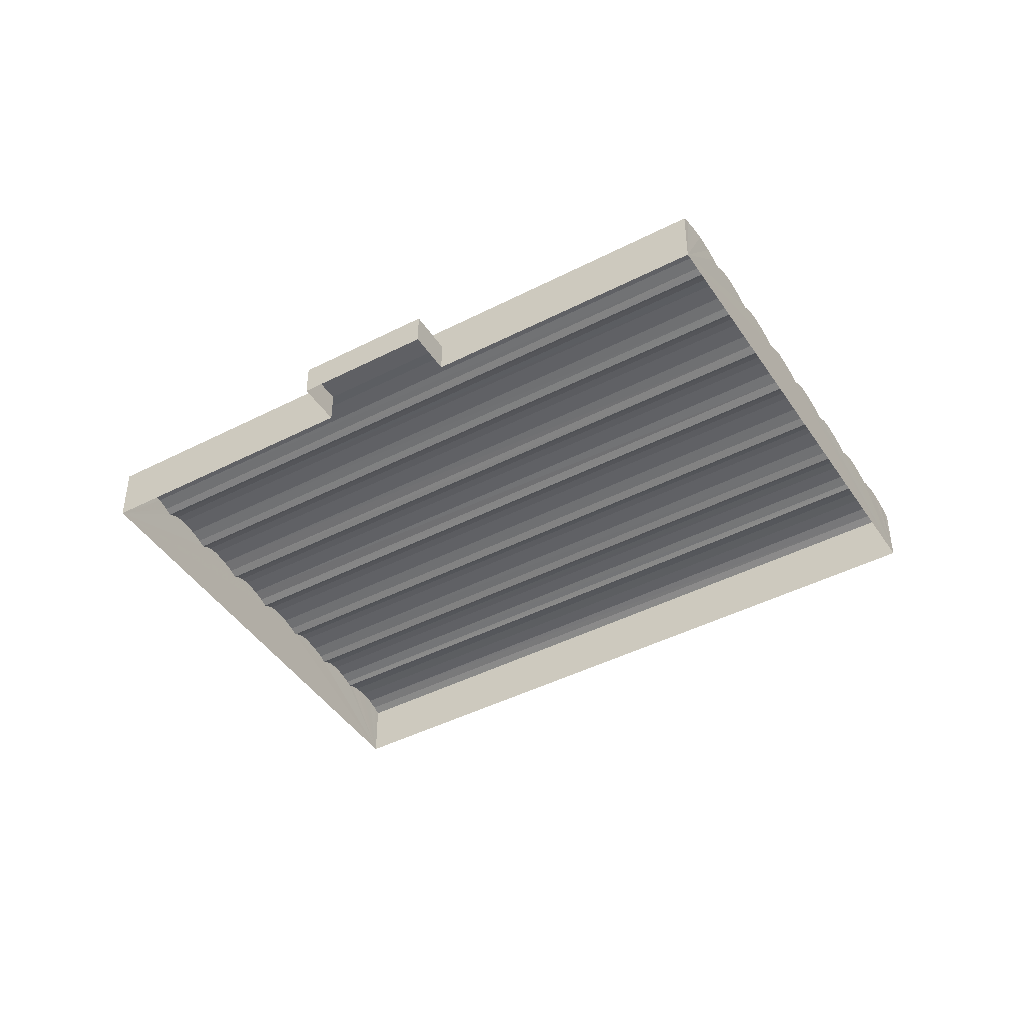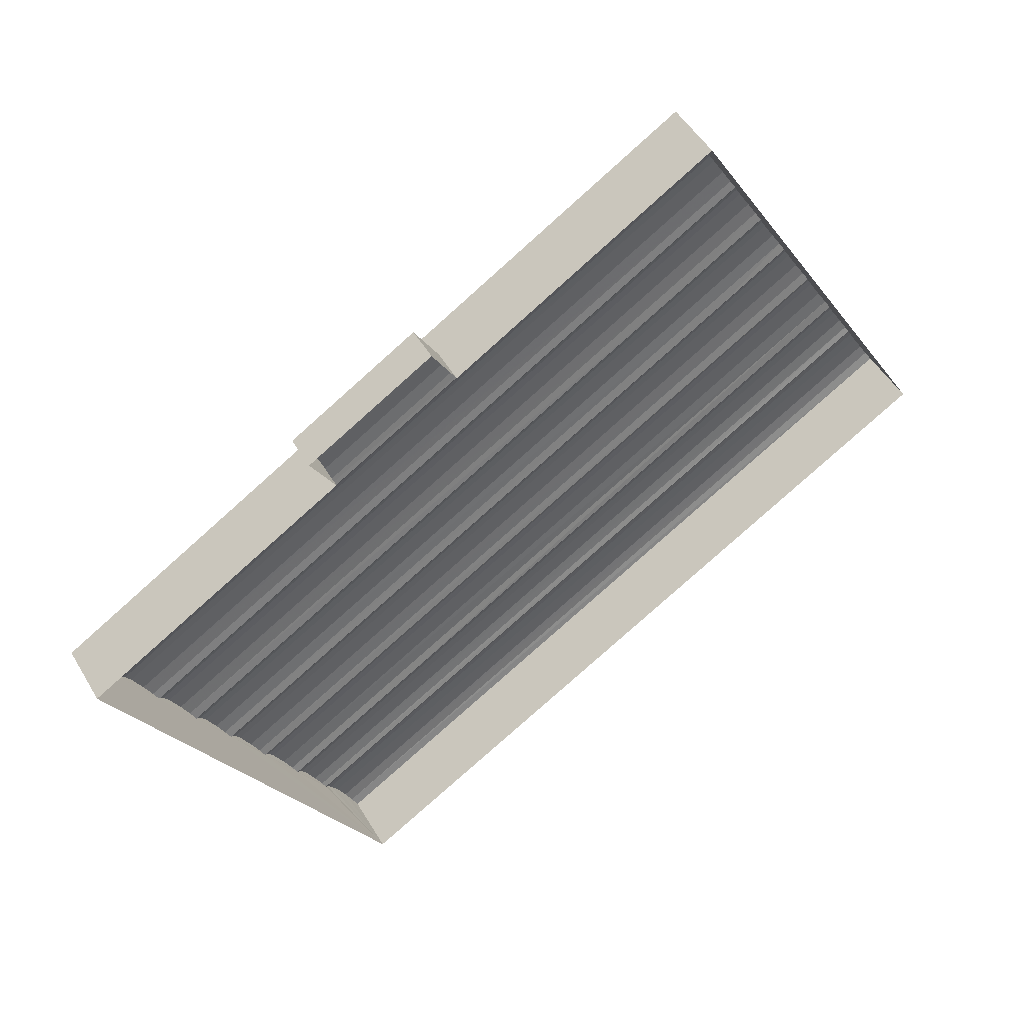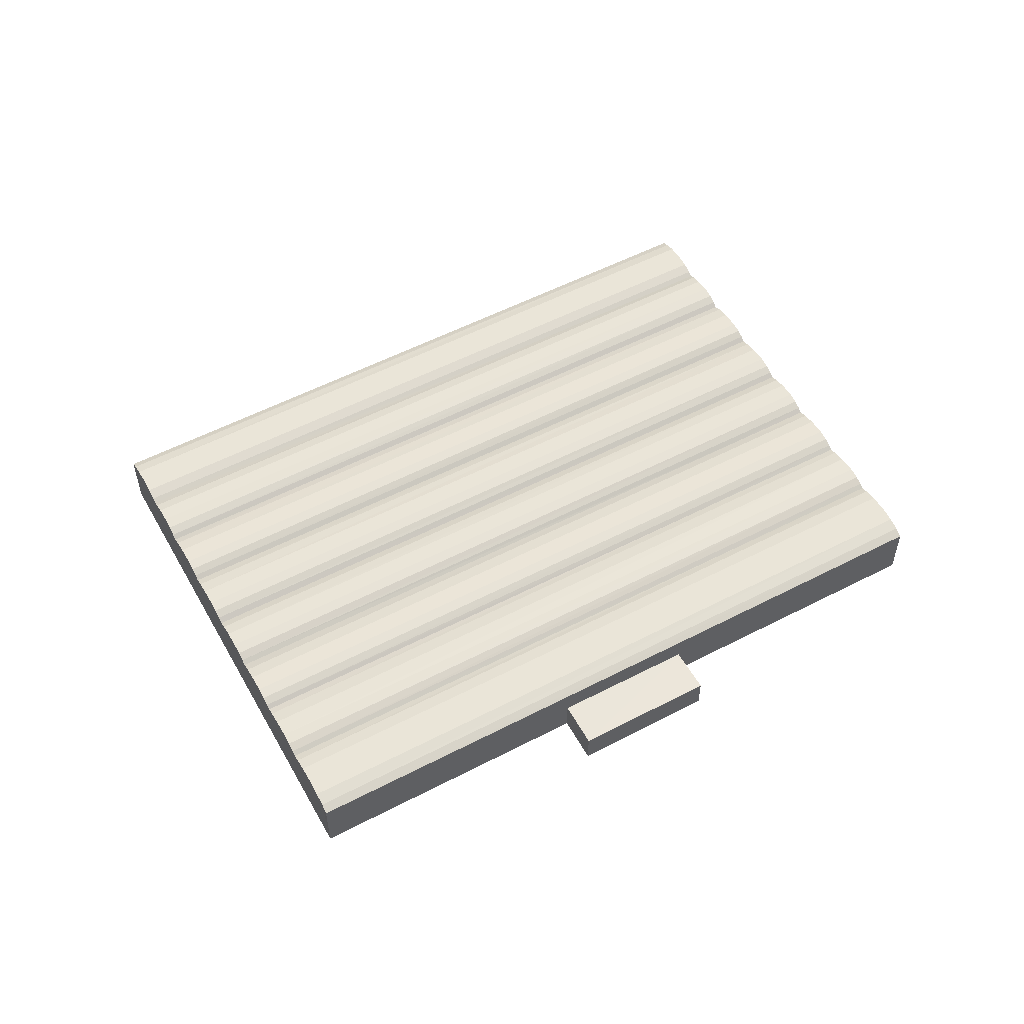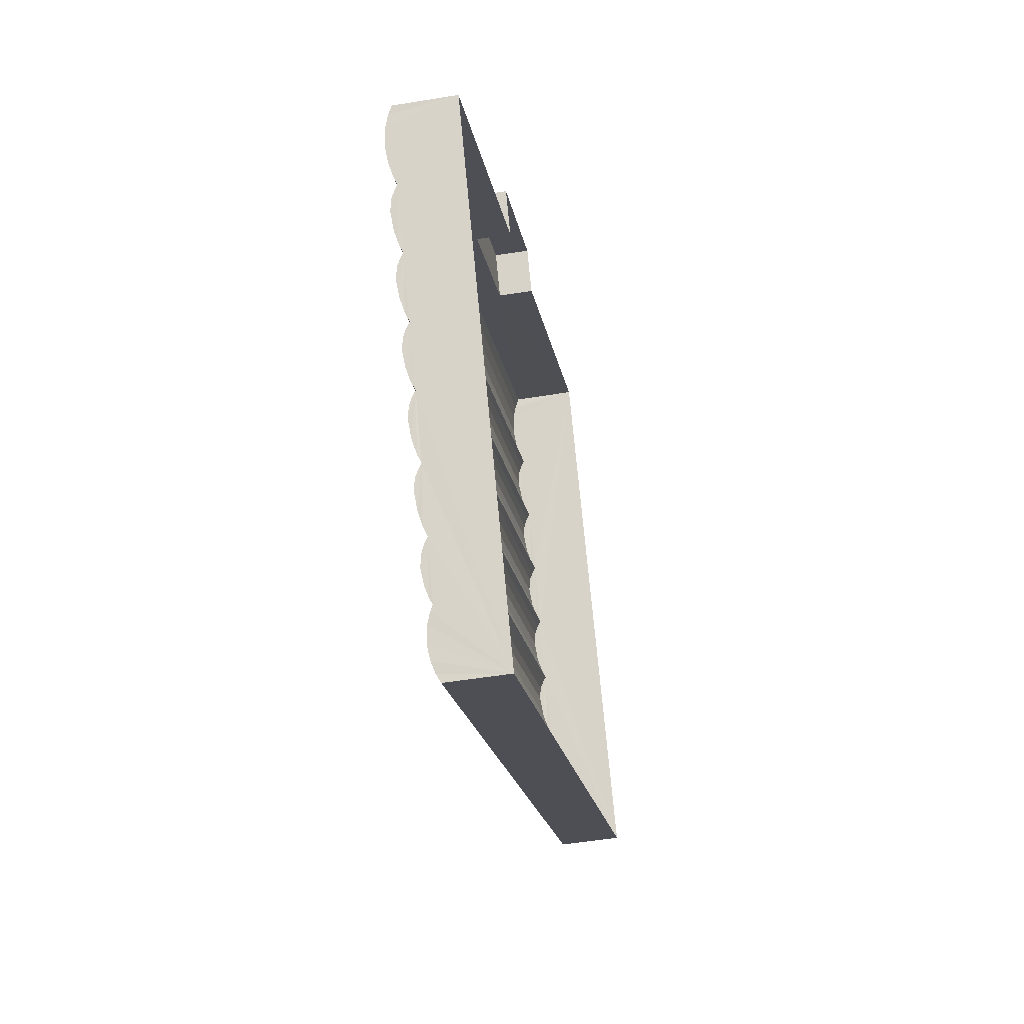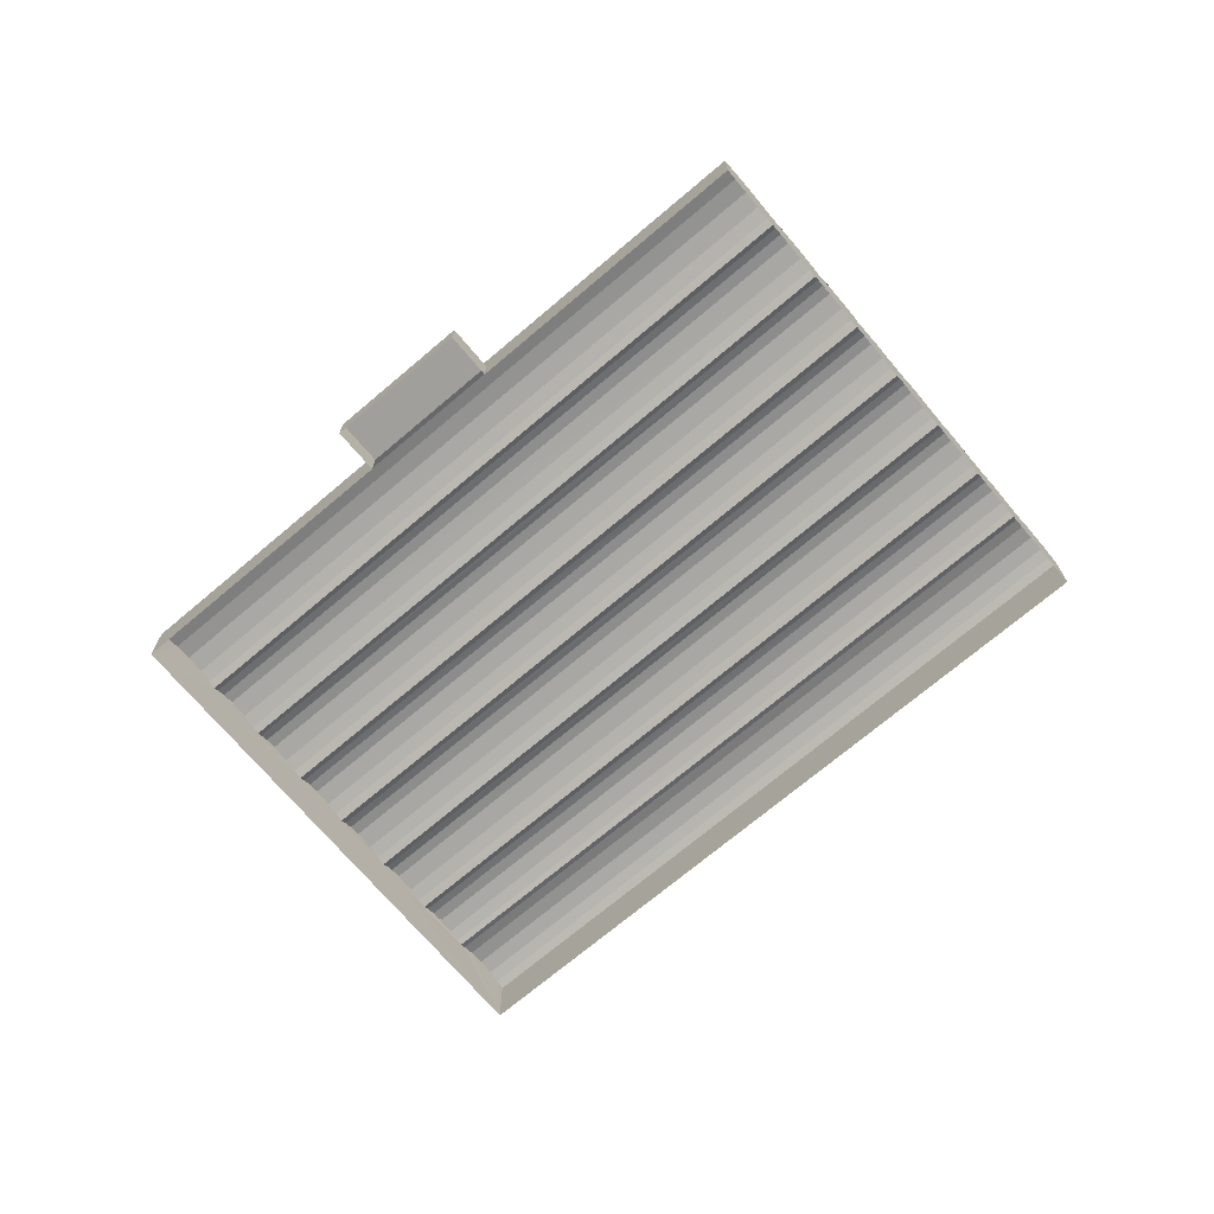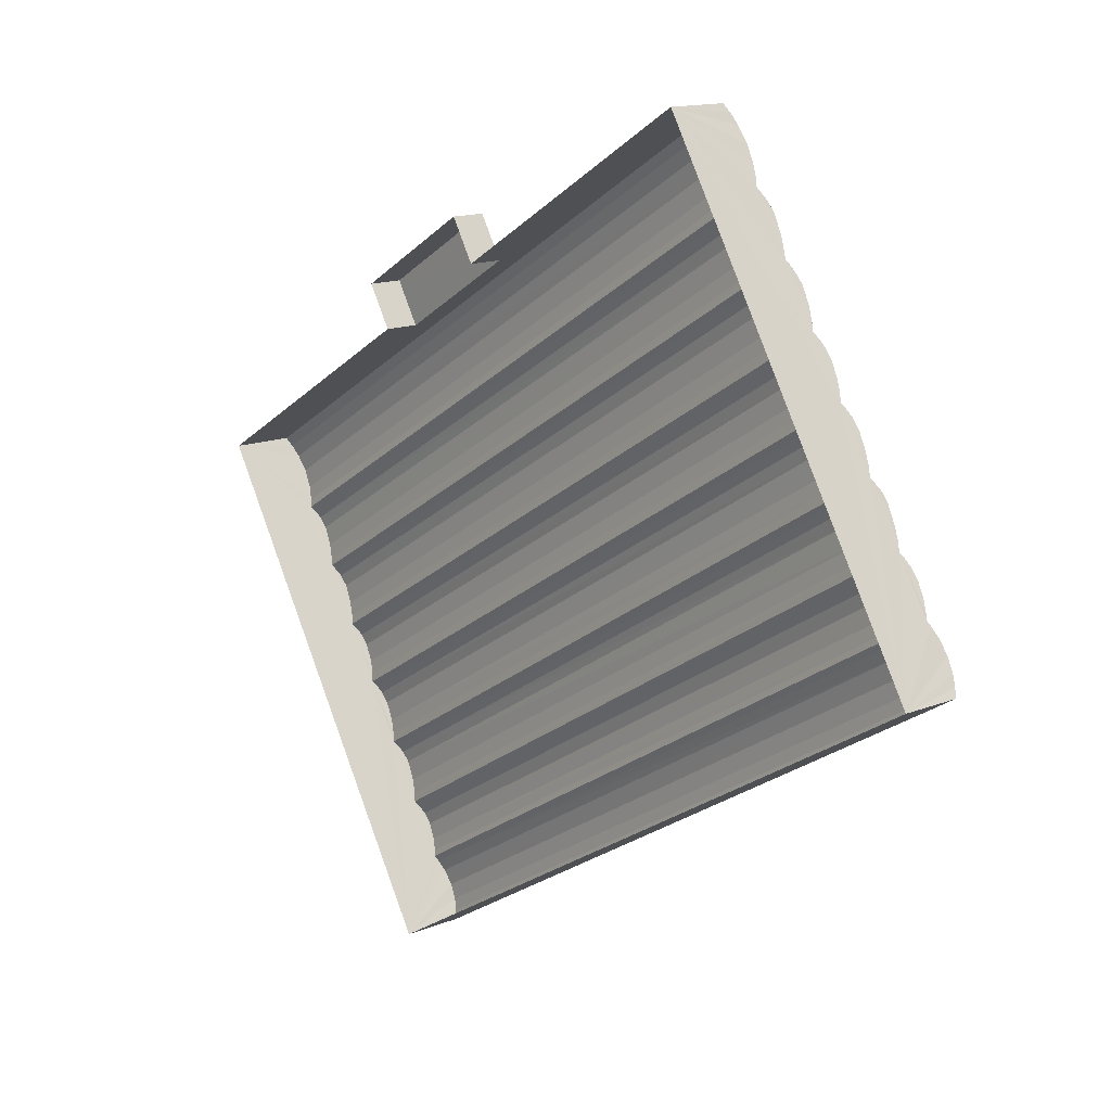
<metadata>
{"format":"obj","ext":"obj","renderer":"f3d","projection":"perspective","resolution":1024,"background":"white","views":[{"elev":-43.9,"azim":-179.9,"up":"+Z"},{"elev":49.5,"azim":150.5,"up":"+Y"},{"elev":54.6,"azim":120.1,"up":"+Z"},{"elev":-49.5,"azim":100.3,"up":"+Y"},{"elev":-71.2,"azim":-170.8,"up":"+Z"},{"elev":14.3,"azim":-131.3,"up":"+Y"}]}
</metadata>
<code>
v -2.206e+05 -1.256e+05 11.08
v -2.205e+05 -1.256e+05 11.08
v -2.205e+05 -1.256e+05 11.08
v -2.205e+05 -1.256e+05 11.08
v -2.205e+05 -1.256e+05 11.08
v -2.205e+05 -1.255e+05 11.08
v -2.205e+05 -1.256e+05 11.08
v -2.205e+05 -1.256e+05 11.08
v -2.205e+05 -1.256e+05 15.24
v -2.206e+05 -1.256e+05 15.24
v -2.206e+05 -1.256e+05 15.35
v -2.205e+05 -1.256e+05 15.35
v -2.205e+05 -1.256e+05 15.24
v -2.205e+05 -1.256e+05 15.24
v -2.205e+05 -1.256e+05 15.35
v -2.205e+05 -1.256e+05 15.35
v -2.205e+05 -1.256e+05 15.03
v -2.206e+05 -1.256e+05 15.03
v -2.205e+05 -1.256e+05 15.03
v -2.205e+05 -1.256e+05 15.03
v -2.205e+05 -1.256e+05 14.84
v -2.205e+05 -1.256e+05 14.84
v -2.205e+05 -1.256e+05 14.84
v -2.205e+05 -1.256e+05 14.86
v -2.205e+05 -1.256e+05 14.86
v -2.205e+05 -1.256e+05 15.03
v -2.206e+05 -1.256e+05 14.86
v -2.206e+05 -1.256e+05 15.03
v -2.205e+05 -1.256e+05 15.03
v -2.205e+05 -1.256e+05 15.03
v -2.205e+05 -1.256e+05 15.24
v -2.205e+05 -1.256e+05 15.24
v -2.205e+05 -1.256e+05 15.24
v -2.206e+05 -1.256e+05 15.24
v -2.206e+05 -1.256e+05 15.35
v -2.205e+05 -1.256e+05 15.35
v -2.206e+05 -1.256e+05 15.24
v -2.205e+05 -1.256e+05 15.24
v -2.205e+05 -1.256e+05 15.35
v -2.206e+05 -1.256e+05 15.35
v -2.205e+05 -1.256e+05 14.78
v -2.205e+05 -1.255e+05 14.78
v -2.205e+05 -1.255e+05 15.03
v -2.205e+05 -1.256e+05 15.03
v -2.205e+05 -1.256e+05 15.24
v -2.205e+05 -1.256e+05 15.24
v -2.206e+05 -1.256e+05 15.03
v -2.205e+05 -1.256e+05 15.03
v -2.206e+05 -1.256e+05 15.03
v -2.205e+05 -1.256e+05 15.24
v -2.206e+05 -1.256e+05 15.24
v -2.205e+05 -1.256e+05 15.03
v -2.205e+05 -1.256e+05 15.03
v -2.206e+05 -1.256e+05 15.03
v -2.205e+05 -1.256e+05 14.82
v -2.205e+05 -1.256e+05 14.82
v -2.205e+05 -1.256e+05 14.82
v -2.206e+05 -1.256e+05 14.82
v -2.205e+05 -1.256e+05 15.35
v -2.205e+05 -1.255e+05 15.35
v -2.205e+05 -1.255e+05 15.24
v -2.205e+05 -1.256e+05 15.24
v -2.205e+05 -1.256e+05 15.24
v -2.205e+05 -1.255e+05 15.24
v -2.205e+05 -1.255e+05 15.35
v -2.205e+05 -1.256e+05 15.35
v -2.205e+05 -1.256e+05 14.81
v -2.205e+05 -1.256e+05 14.81
v -2.205e+05 -1.256e+05 15.03
v -2.205e+05 -1.256e+05 14.81
v -2.205e+05 -1.256e+05 15.03
v -2.205e+05 -1.256e+05 14.83
v -2.205e+05 -1.256e+05 14.83
v -2.206e+05 -1.256e+05 14.83
v -2.206e+05 -1.256e+05 14.78
v -2.205e+05 -1.256e+05 14.78
v -2.205e+05 -1.256e+05 15.03
v -2.206e+05 -1.256e+05 15.03
v -2.205e+05 -1.256e+05 15.24
v -2.206e+05 -1.256e+05 15.24
v -2.205e+05 -1.256e+05 15.24
v -2.205e+05 -1.255e+05 15.24
v -2.205e+05 -1.256e+05 15.24
v -2.206e+05 -1.256e+05 15.24
v -2.206e+05 -1.256e+05 15.35
v -2.205e+05 -1.256e+05 15.35
v -2.205e+05 -1.255e+05 15.03
v -2.205e+05 -1.256e+05 15.03
v -2.205e+05 -1.255e+05 14.84
v -2.205e+05 -1.256e+05 14.84
v -2.205e+05 -1.256e+05 14.84
v -2.205e+05 -1.256e+05 15.24
v -2.205e+05 -1.255e+05 15.24
v -2.206e+05 -1.256e+05 15.24
v -2.205e+05 -1.256e+05 15.24
v -2.205e+05 -1.256e+05 14.8
v -2.205e+05 -1.256e+05 14.8
v -2.205e+05 -1.256e+05 15.03
v -2.206e+05 -1.256e+05 14.8
v -2.206e+05 -1.256e+05 15.03
v -2.205e+05 -1.256e+05 15.03
v -2.206e+05 -1.256e+05 15.03
v -2.206e+05 -1.256e+05 15.03
v -2.205e+05 -1.256e+05 15.03
v -2.206e+05 -1.256e+05 15.24
v -2.205e+05 -1.256e+05 15.24
v -2.205e+05 -1.256e+05 13.16
v -2.205e+05 -1.256e+05 13.16
v -2.205e+05 -1.256e+05 13.16
v -2.205e+05 -1.256e+05 13.16
v -2.205e+05 -1.256e+05 15.03
v -2.205e+05 -1.256e+05 15.03
v -2.205e+05 -1.256e+05 15.24
v -2.205e+05 -1.256e+05 15.24
v -2.205e+05 -1.256e+05 15.03
v -2.205e+05 -1.255e+05 15.03
v -2.205e+05 -1.256e+05 15.35
v -2.205e+05 -1.256e+05 15.35
f 1 2 3
f 3 4 5
f 1 6 2
f 4 2 7
f 7 2 8
f 3 2 4
f 9 10 11
f 12 9 11
f 13 14 15
f 16 13 15
f 17 18 10
f 9 17 10
f 19 20 21
f 19 21 22
f 20 23 21
f 24 25 26
f 25 27 28
f 26 25 28
f 29 30 31
f 32 29 31
f 33 34 35
f 36 33 35
f 37 38 39
f 40 37 39
f 41 42 43
f 44 41 43
f 45 46 47
f 48 45 47
f 49 50 51
f 49 52 50
f 16 15 46
f 45 16 46
f 12 51 50
f 12 11 51
f 53 54 55
f 56 53 57
f 54 58 55
f 53 55 57
f 59 60 61
f 62 59 61
f 63 64 65
f 66 63 65
f 67 68 69
f 68 70 71
f 69 68 71
f 72 52 73
f 73 49 74
f 73 52 49
f 75 76 77
f 78 75 77
f 18 17 55
f 58 18 55
f 17 56 57
f 55 17 57
f 22 21 29
f 21 23 30
f 29 21 30
f 79 80 40
f 39 79 40
f 81 82 60
f 59 81 60
f 83 84 85
f 86 83 85
f 87 88 62
f 61 87 62
f 89 90 87
f 90 91 88
f 87 90 88
f 69 71 14
f 13 69 14
f 26 28 80
f 79 26 80
f 20 19 92
f 93 20 92
f 86 85 94
f 95 86 94
f 96 97 98
f 97 99 100
f 98 97 100
f 101 102 84
f 83 101 84
f 95 94 103
f 104 95 103
f 105 106 36
f 35 105 36
f 107 108 109
f 107 110 108
f 111 112 113
f 114 111 113
f 54 53 106
f 105 54 106
f 78 77 38
f 37 78 38
f 44 43 82
f 81 44 82
f 72 73 101
f 73 74 102
f 101 73 102
f 115 116 64
f 63 115 64
f 27 25 103
f 25 24 104
f 103 25 104
f 32 31 117
f 118 32 117
f 118 117 114
f 113 118 114
f 70 68 111
f 68 67 112
f 111 68 112
f 93 92 66
f 65 93 66
f 48 47 97
f 48 97 96
f 47 99 97
f 91 90 115
f 90 89 116
f 115 90 116
f 98 100 34
f 33 98 34
f 42 6 43
f 43 6 82
f 82 6 60
f 99 6 1
f 78 1 75
f 37 40 1
f 60 6 61
f 78 37 1
f 89 65 64
f 61 6 87
f 89 93 65
f 11 58 51
f 74 94 85
f 116 89 64
f 31 23 117
f 23 114 117
f 84 74 85
f 40 80 1
f 87 6 89
f 20 93 89
f 14 70 15
f 70 46 15
f 99 105 35
f 58 49 51
f 74 103 94
f 30 23 31
f 111 114 23
f 34 99 35
f 10 58 11
f 84 102 74
f 80 28 1
f 20 89 23
f 71 70 14
f 47 46 70
f 54 105 99
f 74 49 58
f 27 103 74
f 28 27 1
f 111 23 70
f 100 99 34
f 18 58 10
f 47 70 99
f 58 54 99
f 58 99 1
f 70 6 99
f 89 6 23
f 74 58 1
f 27 74 1
f 23 6 70
f 109 7 8
f 109 108 7
f 3 39 38
f 81 59 5
f 38 77 3
f 59 62 5
f 81 5 44
f 3 77 76
f 63 66 91
f 5 41 44
f 86 95 72
f 12 50 56
f 91 66 92
f 62 88 5
f 96 3 5
f 79 39 3
f 83 86 72
f 32 118 22
f 118 113 22
f 115 63 91
f 95 104 72
f 50 52 56
f 92 19 91
f 36 106 96
f 16 45 67
f 13 16 67
f 88 91 5
f 26 79 3
f 101 83 72
f 32 22 29
f 9 12 56
f 33 36 96
f 113 112 22
f 24 26 3
f 104 24 72
f 52 72 56
f 91 19 22
f 106 53 96
f 45 48 67
f 69 13 67
f 17 9 56
f 98 33 96
f 112 67 22
f 53 56 96
f 48 96 67
f 67 96 5
f 96 56 3
f 91 22 5
f 3 72 24
f 56 72 3
f 67 5 22
f 2 109 8
f 2 107 109
f 2 6 107
f 6 42 107
f 4 110 5
f 107 42 41
f 110 107 41
f 5 110 41
f 110 7 108
f 110 4 7
f 76 1 3
f 76 75 1

</code>
